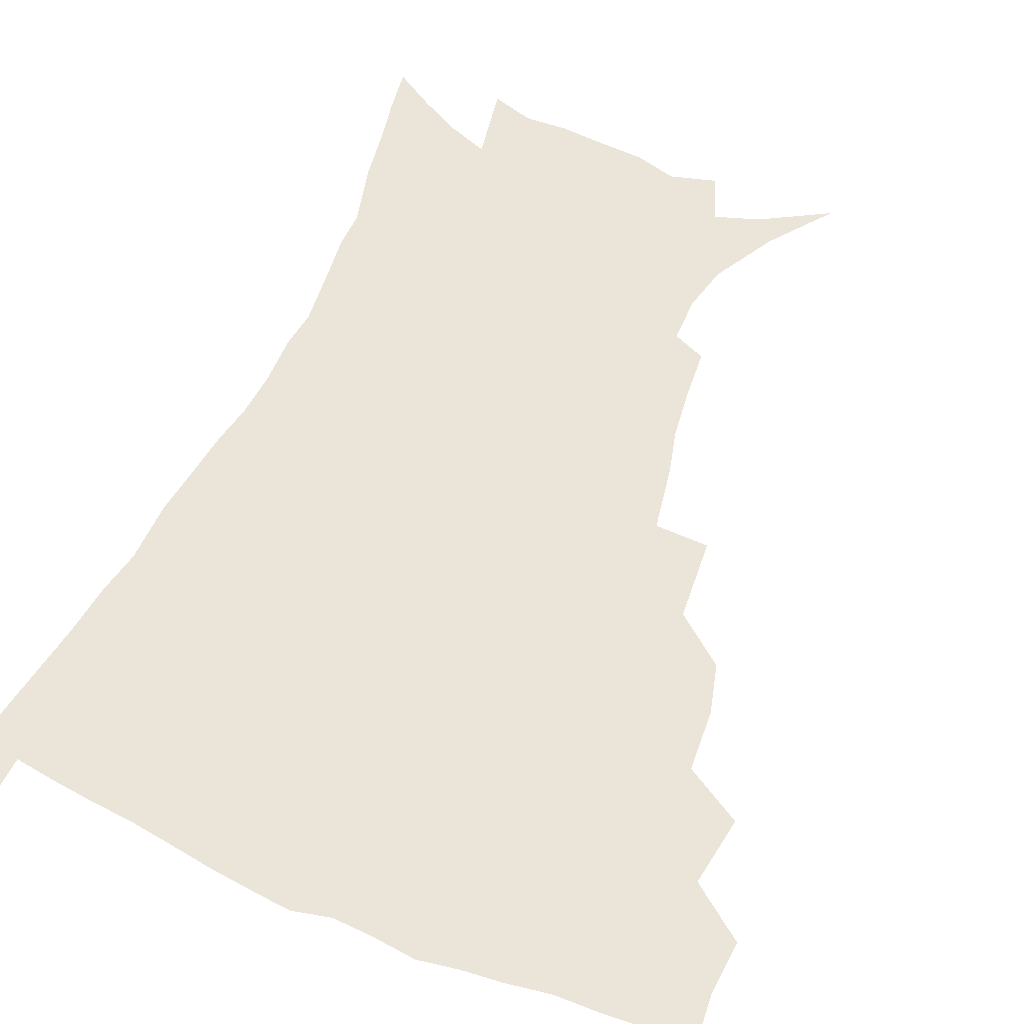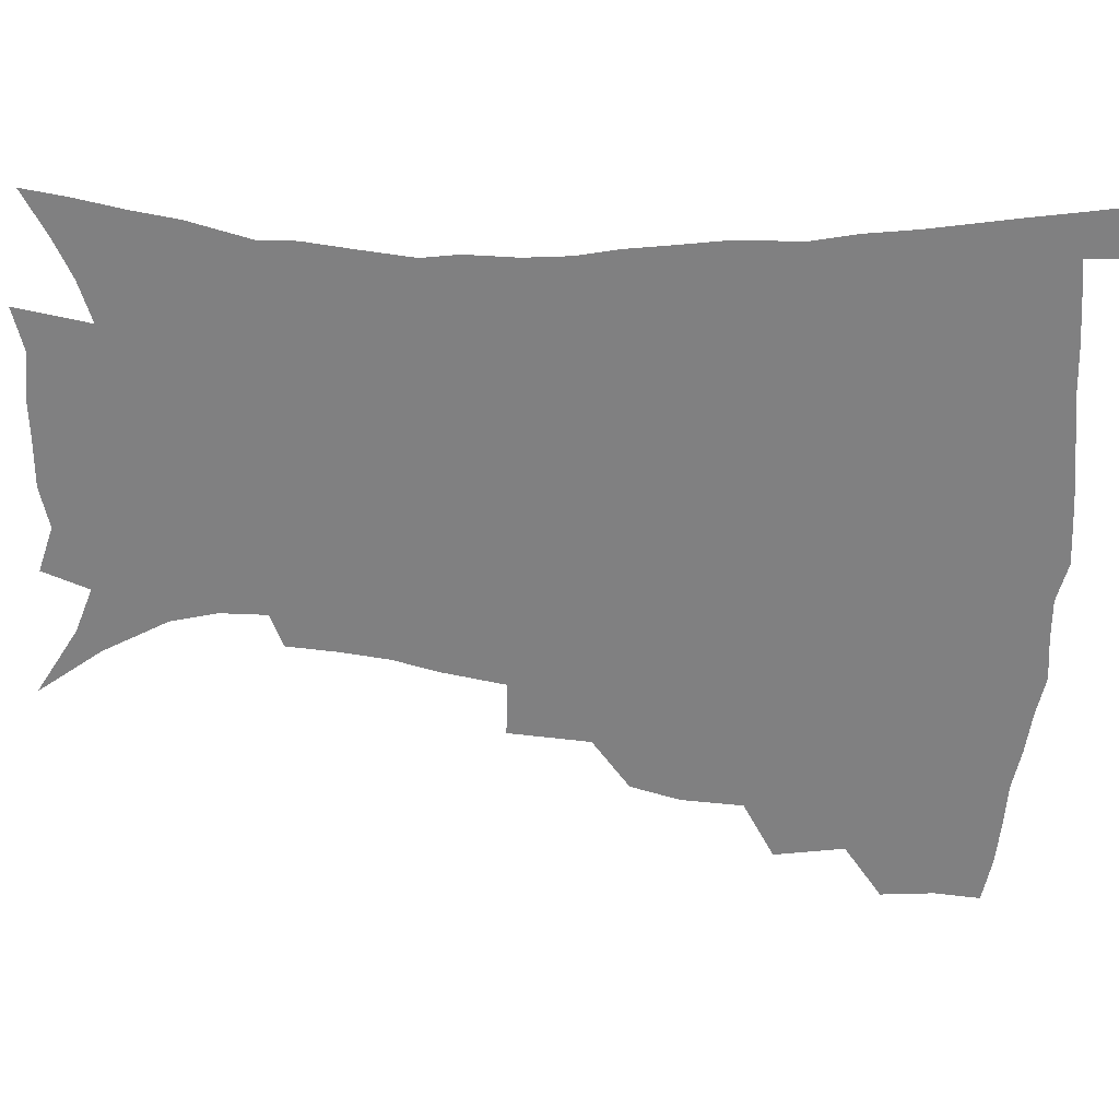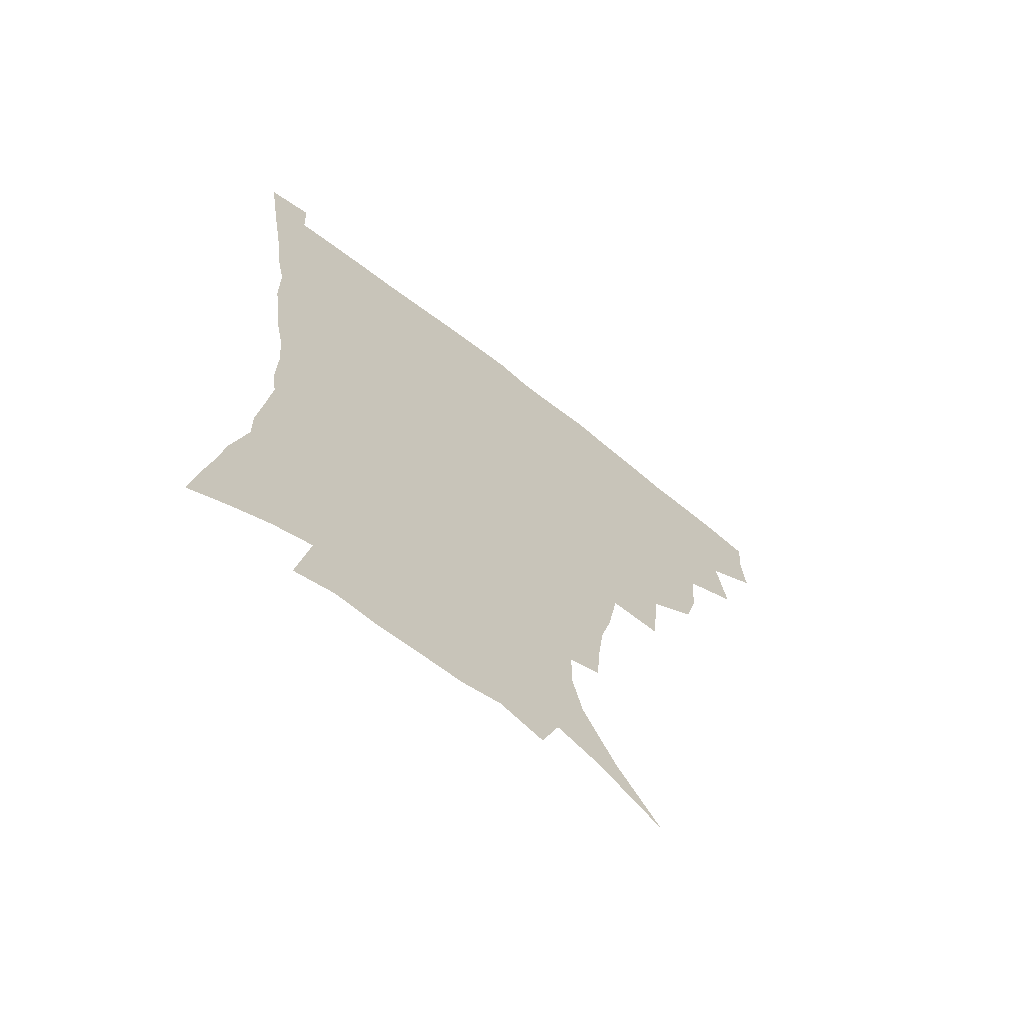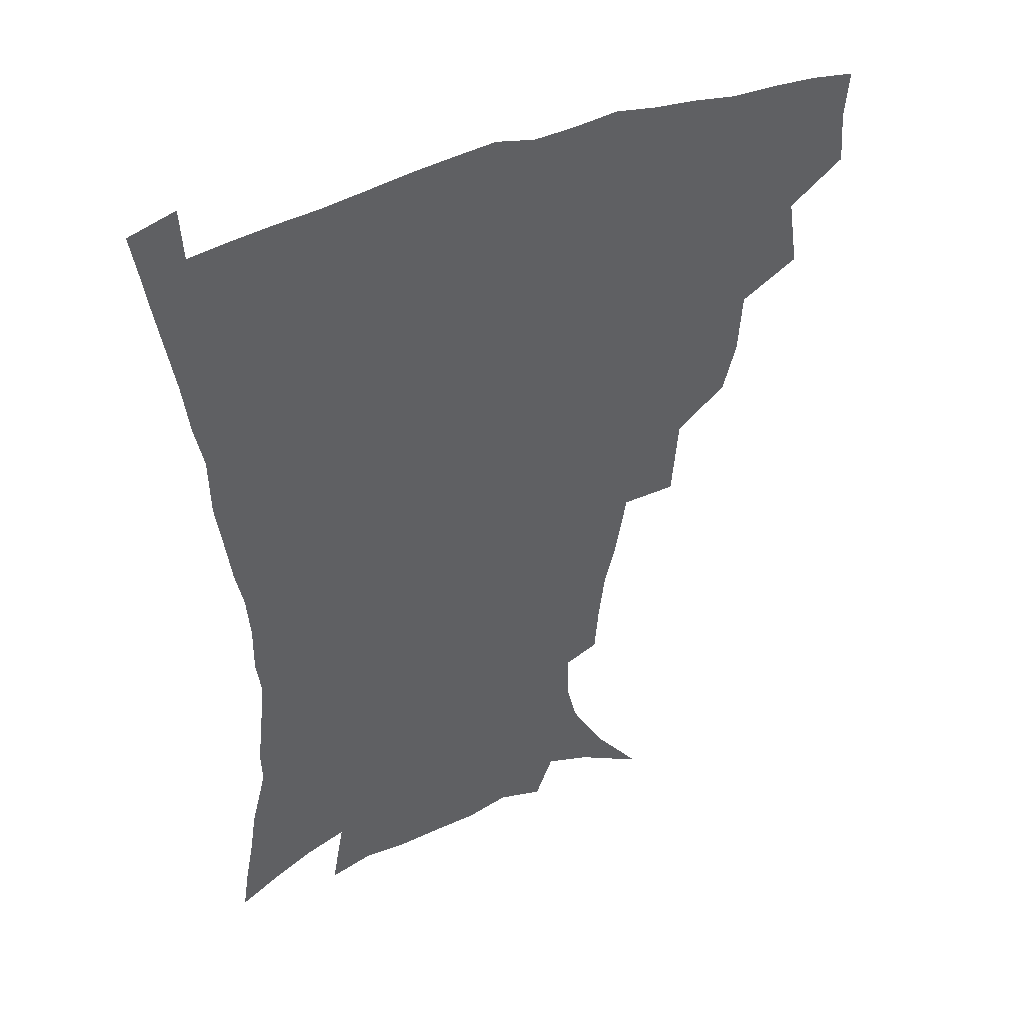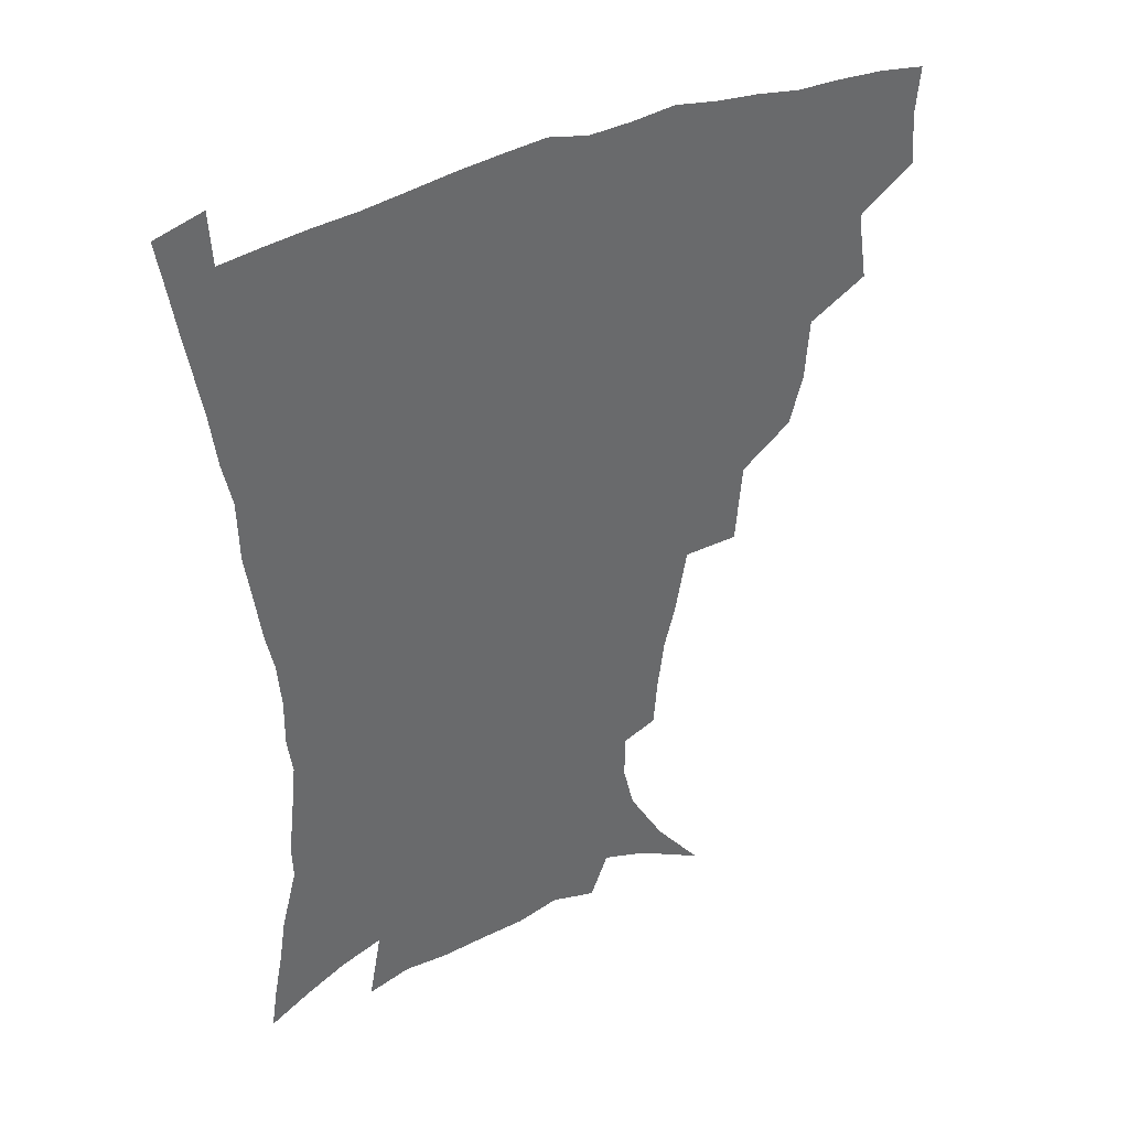
<metadata>
{"format":"obj","ext":"obj","renderer":"f3d","projection":"perspective","resolution":1024,"background":"white","views":[{"elev":58.9,"azim":-156.4,"up":"+Z"},{"elev":-60.1,"azim":87.4,"up":"+Z"},{"elev":-68.2,"azim":141.7,"up":"+Y"},{"elev":43.3,"azim":153.9,"up":"+Y"},{"elev":39.7,"azim":151.0,"up":"+Y"}]}
</metadata>
<code>
v 437.3 398.4 0
v 438.7 416.7 0
v 437.2 432.8 0
v 452.4 360.3 0
v 456 384.5 0
v 454.6 401 0
v 454.8 417.9 0
v 452.6 435.3 0
v 478.2 310.2 0
v 473.5 327.4 0
v 472.1 348.8 0
v 473.9 371.5 0
v 472.7 387.9 0
v 471.4 403.7 0
v 470.1 419.2 0
v 468.1 436.4 0
v 497.7 268.4 0
v 495.4 296.7 0
v 493.3 321.3 0
v 491.2 339.4 0
v 490.7 358.9 0
v 489.5 375 0
v 488.2 390.4 0
v 486.8 405.4 0
v 485.2 420.5 0
v 483.6 436.9 0
v 528.1 195.6 0
v 526.6 213 0
v 524.5 230.2 0
v 520.5 245.3 0
v 516.5 268 0
v 512.1 288.4 0
v 509.3 308.4 0
v 506.4 324.6 0
v 505.4 342.8 0
v 505.3 361.7 0
v 504.5 377.5 0
v 503.1 392.3 0
v 501.8 406.8 0
v 500.3 421.2 0
v 498.2 439.4 0
v 507.2 115.2 0
v 523.5 136.7 0
v 535.8 158.8 0
v 539.6 174.7 0
v 539.6 190.8 0
v 538.7 210.9 0
v 536.8 227.4 0
v 534 243.6 0
v 530.8 261.2 0
v 527.7 280 0
v 525.3 299.3 0
v 524.1 318.7 0
v 522.9 334.8 0
v 520.7 349.1 0
v 520.5 365.8 0
v 519.1 379.8 0
v 517.5 393.9 0
v 516.1 408.3 0
v 514.6 422.9 0
v 512.7 441 0
v 530.8 128.8 0
v 541.8 148.5 0
v 548.7 168.6 0
v 550 185.4 0
v 549.2 201.1 0
v 548.9 222.6 0
v 546.4 236.5 0
v 544 252.2 0
v 541.7 270 0
v 539.1 285.7 0
v 537.7 305.3 0
v 536.5 320.7 0
v 535.9 338.1 0
v 534.8 352.7 0
v 534.1 367.2 0
v 534 381.8 0
v 531.9 395.3 0
v 530.8 409.4 0
v 529 424.9 0
v 527 443.6 0
v 546.5 134.3 0
v 557.5 159.4 0
v 560.3 178.2 0
v 559.9 192.9 0
v 559.6 211.7 0
v 558.6 229.9 0
v 556.6 244.2 0
v 554.9 261.3 0
v 552.6 274.9 0
v 550.9 291.4 0
v 549.5 306.6 0
v 549.4 325.1 0
v 549 340.8 0
v 548.1 354.6 0
v 547.5 368.4 0
v 547.5 382.8 0
v 546.4 396 0
v 545.7 409.5 0
v 543.9 424.7 0
v 541.9 442.1 0
v 552.7 118.3 0
v 563.6 143.7 0
v 568.6 163.8 0
v 570.4 183.4 0
v 570.2 199.8 0
v 569.4 216.8 0
v 568.3 233.1 0
v 566.7 248.3 0
v 565.3 264.3 0
v 564 279.9 0
v 562.7 295.1 0
v 562.7 313.5 0
v 561.5 326.5 0
v 562 343.6 0
v 561.2 356.2 0
v 561.5 370.6 0
v 560.8 383.6 0
v 559.9 396.8 0
v 559.4 410.2 0
v 558.3 424.5 0
v 556.3 441.5 0
v 568.6 122.9 0
v 576.5 147 0
v 579.9 168.6 0
v 580.3 184.5 0
v 580 202 0
v 579 221.1 0
v 578.5 239 0
v 576.9 251.6 0
v 576.2 267.6 0
v 575.2 282.1 0
v 574.4 297.1 0
v 574.4 315.3 0
v 574.4 330.6 0
v 574.3 344 0
v 574.2 357.4 0
v 574.7 371.9 0
v 574 384.3 0
v 574 397.4 0
v 573.1 411 0
v 572.1 425.3 0
v 569.9 444.7 0
v 583 119.1 0
v 588.8 148.8 0
v 590.3 168.9 0
v 590.5 187 0
v 590.1 205.4 0
v 589.3 218.8 0
v 587.5 242.7 0
v 587.5 254.9 0
v 587.2 268.9 0
v 586.5 284.6 0
v 586 299.5 0
v 586.1 316.2 0
v 586.3 331.3 0
v 586.7 344.6 0
v 586.8 357.5 0
v 587.3 371.7 0
v 587.5 384.5 0
v 587.5 397.6 0
v 587.4 410.8 0
v 586 426.4 0
v 584.3 443.5 0
v 598.8 118.5 0
v 600.8 148.3 0
v 601.1 169.1 0
v 600.8 188.6 0
v 600.2 206 0
v 599.9 219.5 0
v 599.2 235.4 0
v 598.3 250.8 0
v 597.6 269.6 0
v 597.4 285.7 0
v 597.4 300.4 0
v 597.6 316.3 0
v 598.2 329.6 0
v 598.8 345 0
v 599.5 358.1 0
v 600.3 371.7 0
v 600.9 384.6 0
v 601.1 397.6 0
v 601.1 411.3 0
v 600.3 426.1 0
v 598.9 442.1 0
v 614.4 117.4 0
v 613 147.6 0
v 612.3 166.7 0
v 611.2 187 0
v 610.3 204.5 0
v 609.8 222.2 0
v 609.2 238.2 0
v 608.6 255.5 0
v 608.4 269 0
v 608.2 285.4 0
v 608.6 300 0
v 609.1 314.5 0
v 610 330 0
v 610.8 343.6 0
v 611.9 358.1 0
v 613 371.4 0
v 614 384.1 0
v 615.3 397.1 0
v 616 410.1 0
v 615.4 424.6 0
v 614.4 439.9 0
v 629.5 118.4 0
v 626.1 143.2 0
v 623.4 166 0
v 622.1 183.9 0
v 620.6 203 0
v 619.6 221.7 0
v 619.1 237.6 0
v 618.9 252.7 0
v 618.9 268.2 0
v 619.3 282.1 0
v 619.7 297.6 0
v 620.7 311.2 0
v 621.1 329.8 0
v 622.7 342.4 0
v 623.8 357.4 0
v 625.5 369.7 0
v 627 383 0
v 628.3 396.2 0
v 629.5 409.4 0
v 630.3 423 0
v 629.9 437.9 0
v 644.2 114.1 0
v 639.7 139.5 0
v 636.3 159.8 0
v 633 181.7 0
v 631.2 200.1 0
v 629.8 218.6 0
v 629.7 233.3 0
v 630.4 246 0
v 629 265.8 0
v 629.9 279.3 0
v 630.5 294.4 0
v 632.7 306.1 0
v 633.2 323.7 0
v 634.8 338.1 0
v 635.5 354.9 0
v 638 367.4 0
v 639.7 383 0
v 641.4 395.1 0
v 643 408.3 0
v 644.4 421.7 0
v 644.5 436.9 0
v 653.9 134.4 0
v 648.2 156.8 0
v 645.3 175.4 0
v 642.8 194 0
v 640.8 212.3 0
v 639.9 229 0
v 640.3 243.1 0
v 640.6 258.1 0
v 640.8 274.1 0
v 642.2 287.8 0
v 643.2 304.4 0
v 644.6 319.2 0
v 647.3 332.2 0
v 648.6 348.3 0
v 650.5 363.7 0
v 652 380.2 0
v 654.3 393.6 0
v 656.6 406.7 0
v 658.2 420.6 0
v 659.3 435.3 0
v 668.1 127.1 0
v 663.1 147.2 0
v 658.8 166.9 0
v 656 184.7 0
v 653.5 202.6 0
v 652.1 219.5 0
v 651.5 235.3 0
v 651.8 250.4 0
v 652.5 265.4 0
v 652.9 282 0
v 654.5 296.9 0
v 657.7 309.4 0
v 658.8 327.3 0
v 660.2 344.4 0
v 662.8 359.4 0
v 665.2 374.8 0
v 667.9 389.7 0
v 670.2 404.7 0
v 672.4 418.9 0
v 674.1 433.4 0
v 675.1 451.7 0
v 682.4 118.6 0
v 680.2 133.9 0
v 676.9 150.8 0
v 674.5 166.7 0
v 669 188.3 0
v 669.3 200.9 0
v 667.4 218.3 0
v 665.5 236.3 0
v 667.2 249 0
v 667 266.7 0
v 668.3 282.5 0
v 671.1 296.5 0
v 673.2 313 0
v 675.5 329.6 0
v 675.9 350.9 0
v 679.1 366.5 0
v 681.4 384.9 0
v 684.2 401.4 0
v 686.7 416.6 0
v 689 431.4 0
v 691.5 446.7 0
f 5 6 1
f 1 6 2
f 6 7 2
f 2 7 3
f 7 8 3
f 11 12 4
f 4 12 5
f 12 13 5
f 5 13 6
f 13 14 6
f 6 14 7
f 14 15 7
f 7 15 8
f 15 16 8
f 18 19 9
f 9 19 10
f 19 20 10
f 10 20 11
f 20 21 11
f 11 21 12
f 21 22 12
f 12 22 13
f 22 23 13
f 13 23 14
f 23 24 14
f 14 24 15
f 24 25 15
f 15 25 16
f 25 26 16
f 31 32 17
f 17 32 18
f 32 33 18
f 18 33 19
f 33 34 19
f 19 34 20
f 34 35 20
f 20 35 21
f 35 36 21
f 21 36 22
f 36 37 22
f 22 37 23
f 37 38 23
f 23 38 24
f 38 39 24
f 24 39 25
f 39 40 25
f 25 40 26
f 40 41 26
f 46 47 27
f 27 47 28
f 47 48 28
f 28 48 29
f 48 49 29
f 29 49 30
f 49 50 30
f 30 50 31
f 50 51 31
f 31 51 32
f 51 52 32
f 32 52 33
f 52 53 33
f 33 53 34
f 53 54 34
f 34 54 35
f 54 55 35
f 35 55 36
f 55 56 36
f 36 56 37
f 56 57 37
f 37 57 38
f 57 58 38
f 38 58 39
f 58 59 39
f 39 59 40
f 59 60 40
f 40 60 41
f 60 61 41
f 42 62 43
f 62 63 43
f 43 63 44
f 63 64 44
f 44 64 45
f 64 65 45
f 45 65 46
f 65 66 46
f 46 66 47
f 66 67 47
f 47 67 48
f 67 68 48
f 48 68 49
f 68 69 49
f 49 69 50
f 69 70 50
f 50 70 51
f 70 71 51
f 51 71 52
f 71 72 52
f 52 72 53
f 72 73 53
f 53 73 54
f 73 74 54
f 54 74 55
f 74 75 55
f 55 75 56
f 75 76 56
f 56 76 57
f 76 77 57
f 57 77 58
f 77 78 58
f 58 78 59
f 78 79 59
f 59 79 60
f 79 80 60
f 60 80 61
f 80 81 61
f 62 82 63
f 82 83 63
f 63 83 64
f 83 84 64
f 64 84 65
f 84 85 65
f 65 85 66
f 85 86 66
f 66 86 67
f 86 87 67
f 67 87 68
f 87 88 68
f 68 88 69
f 88 89 69
f 69 89 70
f 89 90 70
f 70 90 71
f 90 91 71
f 71 91 72
f 91 92 72
f 72 92 73
f 92 93 73
f 73 93 74
f 93 94 74
f 74 94 75
f 94 95 75
f 75 95 76
f 95 96 76
f 76 96 77
f 96 97 77
f 77 97 78
f 97 98 78
f 78 98 79
f 98 99 79
f 79 99 80
f 99 100 80
f 80 100 81
f 100 101 81
f 102 103 82
f 82 103 83
f 103 104 83
f 83 104 84
f 104 105 84
f 84 105 85
f 105 106 85
f 85 106 86
f 106 107 86
f 86 107 87
f 107 108 87
f 87 108 88
f 108 109 88
f 88 109 89
f 109 110 89
f 89 110 90
f 110 111 90
f 90 111 91
f 111 112 91
f 91 112 92
f 112 113 92
f 92 113 93
f 113 114 93
f 93 114 94
f 114 115 94
f 94 115 95
f 115 116 95
f 95 116 96
f 116 117 96
f 96 117 97
f 117 118 97
f 97 118 98
f 118 119 98
f 98 119 99
f 119 120 99
f 99 120 100
f 120 121 100
f 100 121 101
f 121 122 101
f 102 123 103
f 123 124 103
f 103 124 104
f 124 125 104
f 104 125 105
f 125 126 105
f 105 126 106
f 126 127 106
f 106 127 107
f 127 128 107
f 107 128 108
f 128 129 108
f 108 129 109
f 129 130 109
f 109 130 110
f 130 131 110
f 110 131 111
f 131 132 111
f 111 132 112
f 132 133 112
f 112 133 113
f 133 134 113
f 113 134 114
f 134 135 114
f 114 135 115
f 135 136 115
f 115 136 116
f 136 137 116
f 116 137 117
f 137 138 117
f 117 138 118
f 138 139 118
f 118 139 119
f 139 140 119
f 119 140 120
f 140 141 120
f 120 141 121
f 141 142 121
f 121 142 122
f 142 143 122
f 123 144 124
f 144 145 124
f 124 145 125
f 145 146 125
f 125 146 126
f 146 147 126
f 126 147 127
f 147 148 127
f 127 148 128
f 148 149 128
f 128 149 129
f 149 150 129
f 129 150 130
f 150 151 130
f 130 151 131
f 151 152 131
f 131 152 132
f 152 153 132
f 132 153 133
f 153 154 133
f 133 154 134
f 154 155 134
f 134 155 135
f 155 156 135
f 135 156 136
f 156 157 136
f 136 157 137
f 157 158 137
f 137 158 138
f 158 159 138
f 138 159 139
f 159 160 139
f 139 160 140
f 160 161 140
f 140 161 141
f 161 162 141
f 141 162 142
f 162 163 142
f 142 163 143
f 163 164 143
f 144 165 145
f 165 166 145
f 145 166 146
f 166 167 146
f 146 167 147
f 167 168 147
f 147 168 148
f 168 169 148
f 148 169 149
f 169 170 149
f 149 170 150
f 170 171 150
f 150 171 151
f 171 172 151
f 151 172 152
f 172 173 152
f 152 173 153
f 173 174 153
f 153 174 154
f 174 175 154
f 154 175 155
f 175 176 155
f 155 176 156
f 176 177 156
f 156 177 157
f 177 178 157
f 157 178 158
f 178 179 158
f 158 179 159
f 179 180 159
f 159 180 160
f 180 181 160
f 160 181 161
f 181 182 161
f 161 182 162
f 182 183 162
f 162 183 163
f 183 184 163
f 163 184 164
f 184 185 164
f 165 186 166
f 186 187 166
f 166 187 167
f 187 188 167
f 167 188 168
f 188 189 168
f 168 189 169
f 189 190 169
f 169 190 170
f 190 191 170
f 170 191 171
f 191 192 171
f 171 192 172
f 192 193 172
f 172 193 173
f 193 194 173
f 173 194 174
f 194 195 174
f 174 195 175
f 195 196 175
f 175 196 176
f 196 197 176
f 176 197 177
f 197 198 177
f 177 198 178
f 198 199 178
f 178 199 179
f 199 200 179
f 179 200 180
f 200 201 180
f 180 201 181
f 201 202 181
f 181 202 182
f 202 203 182
f 182 203 183
f 203 204 183
f 183 204 184
f 204 205 184
f 184 205 185
f 205 206 185
f 186 207 187
f 207 208 187
f 187 208 188
f 208 209 188
f 188 209 189
f 209 210 189
f 189 210 190
f 210 211 190
f 190 211 191
f 211 212 191
f 191 212 192
f 212 213 192
f 192 213 193
f 213 214 193
f 193 214 194
f 214 215 194
f 194 215 195
f 215 216 195
f 195 216 196
f 216 217 196
f 196 217 197
f 217 218 197
f 197 218 198
f 218 219 198
f 198 219 199
f 219 220 199
f 199 220 200
f 220 221 200
f 200 221 201
f 221 222 201
f 201 222 202
f 222 223 202
f 202 223 203
f 223 224 203
f 203 224 204
f 224 225 204
f 204 225 205
f 225 226 205
f 205 226 206
f 226 227 206
f 207 228 208
f 228 229 208
f 208 229 209
f 229 230 209
f 209 230 210
f 230 231 210
f 210 231 211
f 231 232 211
f 211 232 212
f 232 233 212
f 212 233 213
f 233 234 213
f 213 234 214
f 234 235 214
f 214 235 215
f 235 236 215
f 215 236 216
f 236 237 216
f 216 237 217
f 237 238 217
f 217 238 218
f 238 239 218
f 218 239 219
f 239 240 219
f 219 240 220
f 240 241 220
f 220 241 221
f 241 242 221
f 221 242 222
f 242 243 222
f 222 243 223
f 243 244 223
f 223 244 224
f 244 245 224
f 224 245 225
f 245 246 225
f 225 246 226
f 246 247 226
f 226 247 227
f 247 248 227
f 229 249 230
f 249 250 230
f 230 250 231
f 250 251 231
f 231 251 232
f 251 252 232
f 232 252 233
f 252 253 233
f 233 253 234
f 253 254 234
f 234 254 235
f 254 255 235
f 235 255 236
f 255 256 236
f 236 256 237
f 256 257 237
f 237 257 238
f 257 258 238
f 238 258 239
f 258 259 239
f 239 259 240
f 259 260 240
f 240 260 241
f 260 261 241
f 241 261 242
f 261 262 242
f 242 262 243
f 262 263 243
f 243 263 244
f 263 264 244
f 244 264 245
f 264 265 245
f 245 265 246
f 265 266 246
f 246 266 247
f 266 267 247
f 247 267 248
f 267 268 248
f 249 269 250
f 269 270 250
f 250 270 251
f 270 271 251
f 251 271 252
f 271 272 252
f 252 272 253
f 272 273 253
f 253 273 254
f 273 274 254
f 254 274 255
f 274 275 255
f 255 275 256
f 275 276 256
f 256 276 257
f 276 277 257
f 257 277 258
f 277 278 258
f 258 278 259
f 278 279 259
f 259 279 260
f 279 280 260
f 260 280 261
f 280 281 261
f 261 281 262
f 281 282 262
f 262 282 263
f 282 283 263
f 263 283 264
f 283 284 264
f 264 284 265
f 284 285 265
f 265 285 266
f 285 286 266
f 266 286 267
f 286 287 267
f 267 287 268
f 287 288 268
f 269 290 270
f 290 291 270
f 270 291 271
f 291 292 271
f 271 292 272
f 292 293 272
f 272 293 273
f 293 294 273
f 273 294 274
f 294 295 274
f 274 295 275
f 295 296 275
f 275 296 276
f 296 297 276
f 276 297 277
f 297 298 277
f 277 298 278
f 298 299 278
f 278 299 279
f 299 300 279
f 279 300 280
f 300 301 280
f 280 301 281
f 301 302 281
f 281 302 282
f 302 303 282
f 282 303 283
f 303 304 283
f 283 304 284
f 304 305 284
f 284 305 285
f 305 306 285
f 285 306 286
f 306 307 286
f 286 307 287
f 307 308 287
f 287 308 288
f 308 309 288
f 288 309 289
f 309 310 289

</code>
